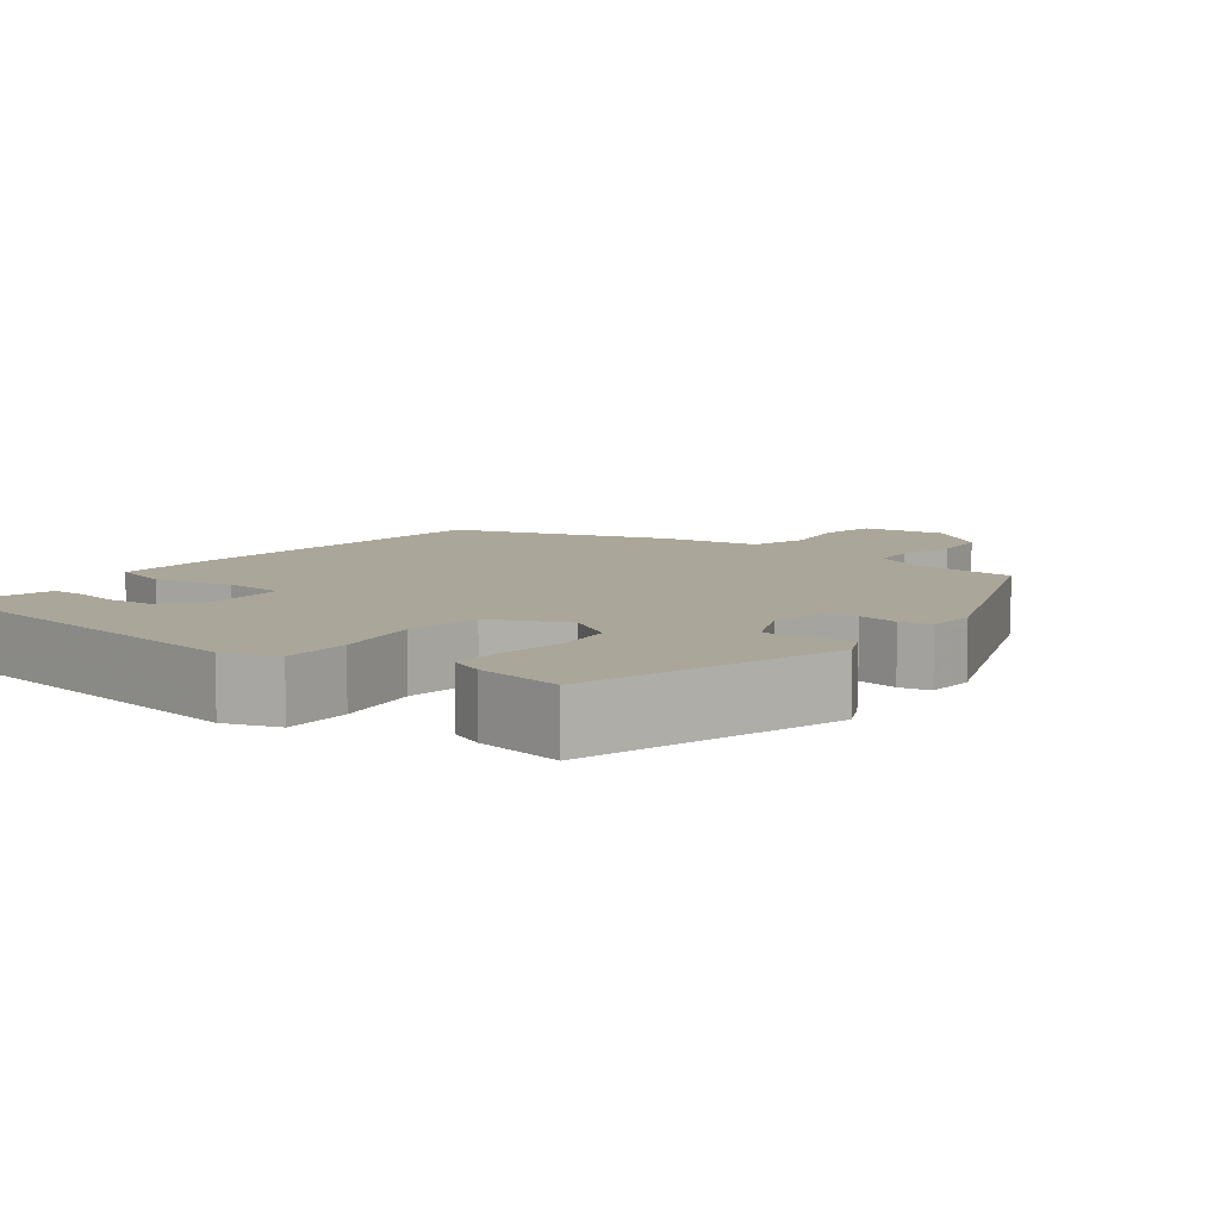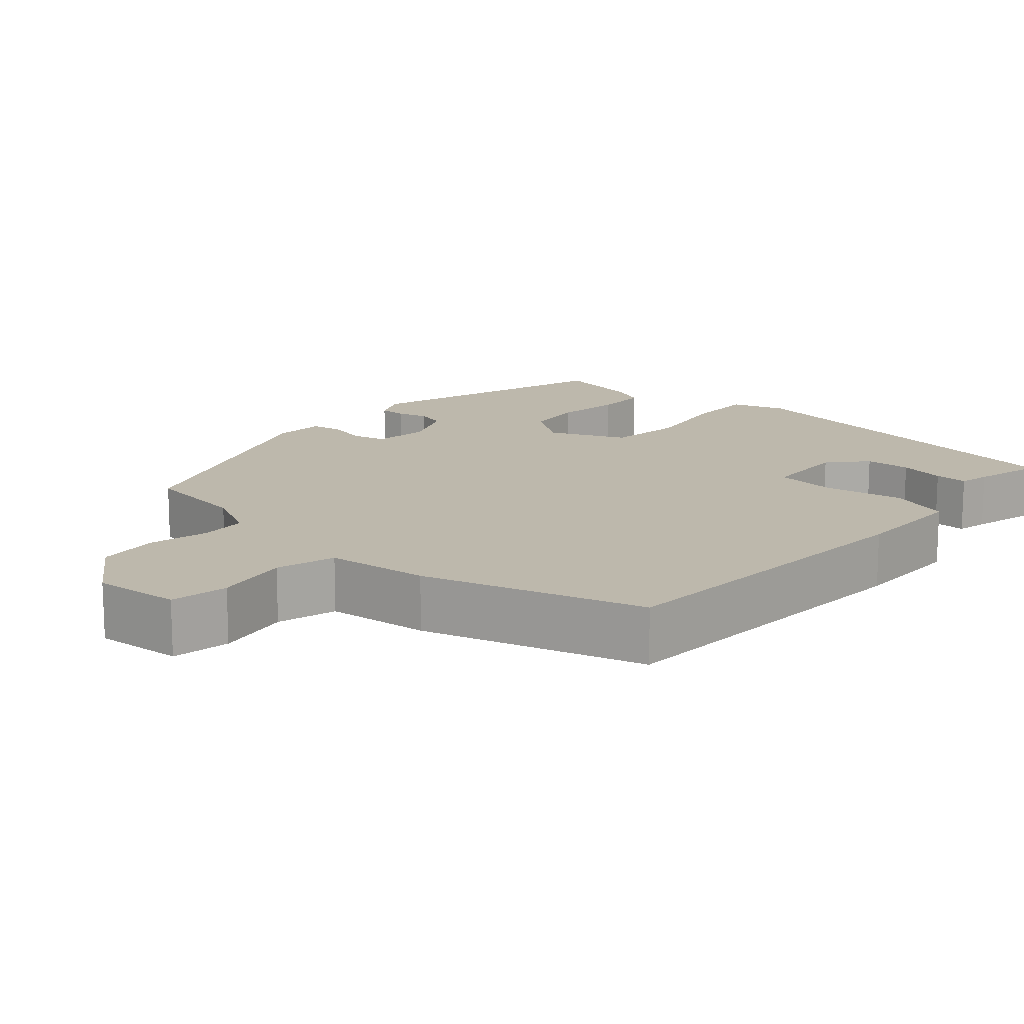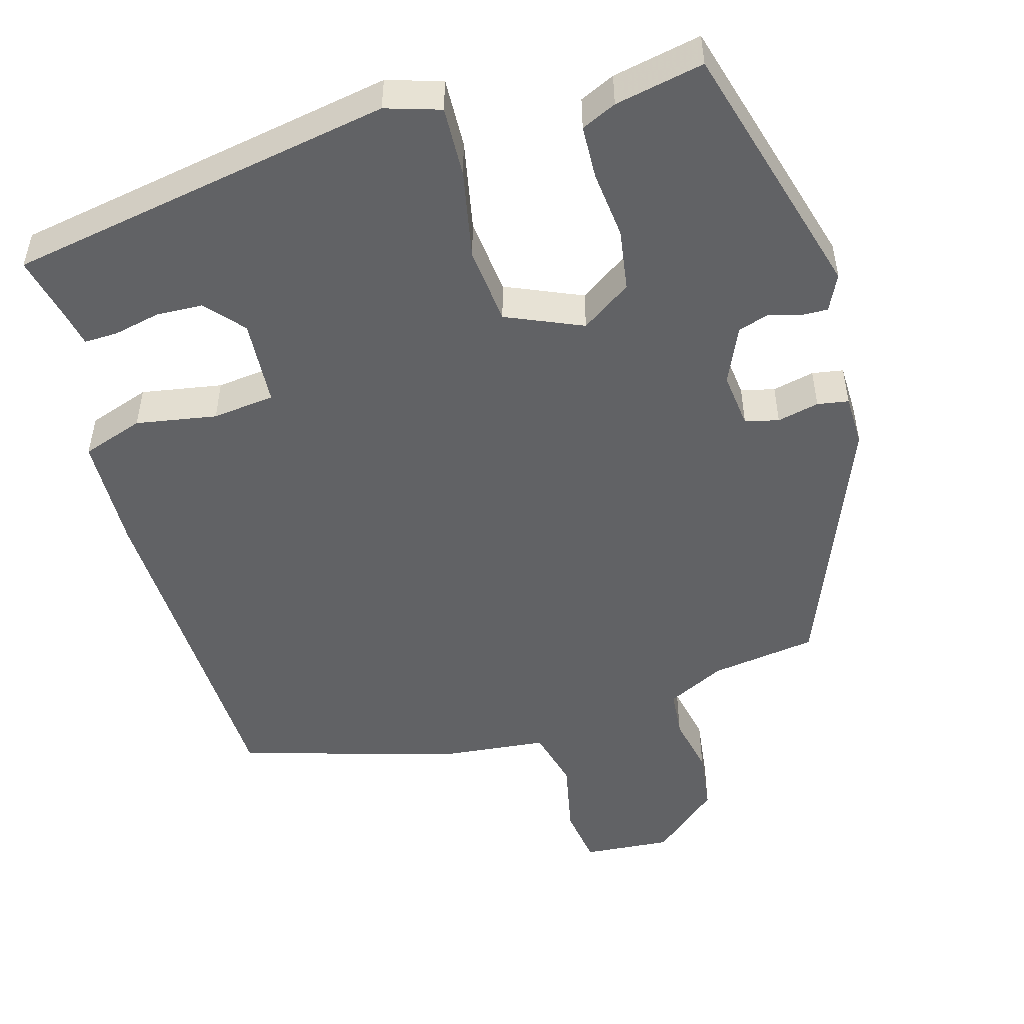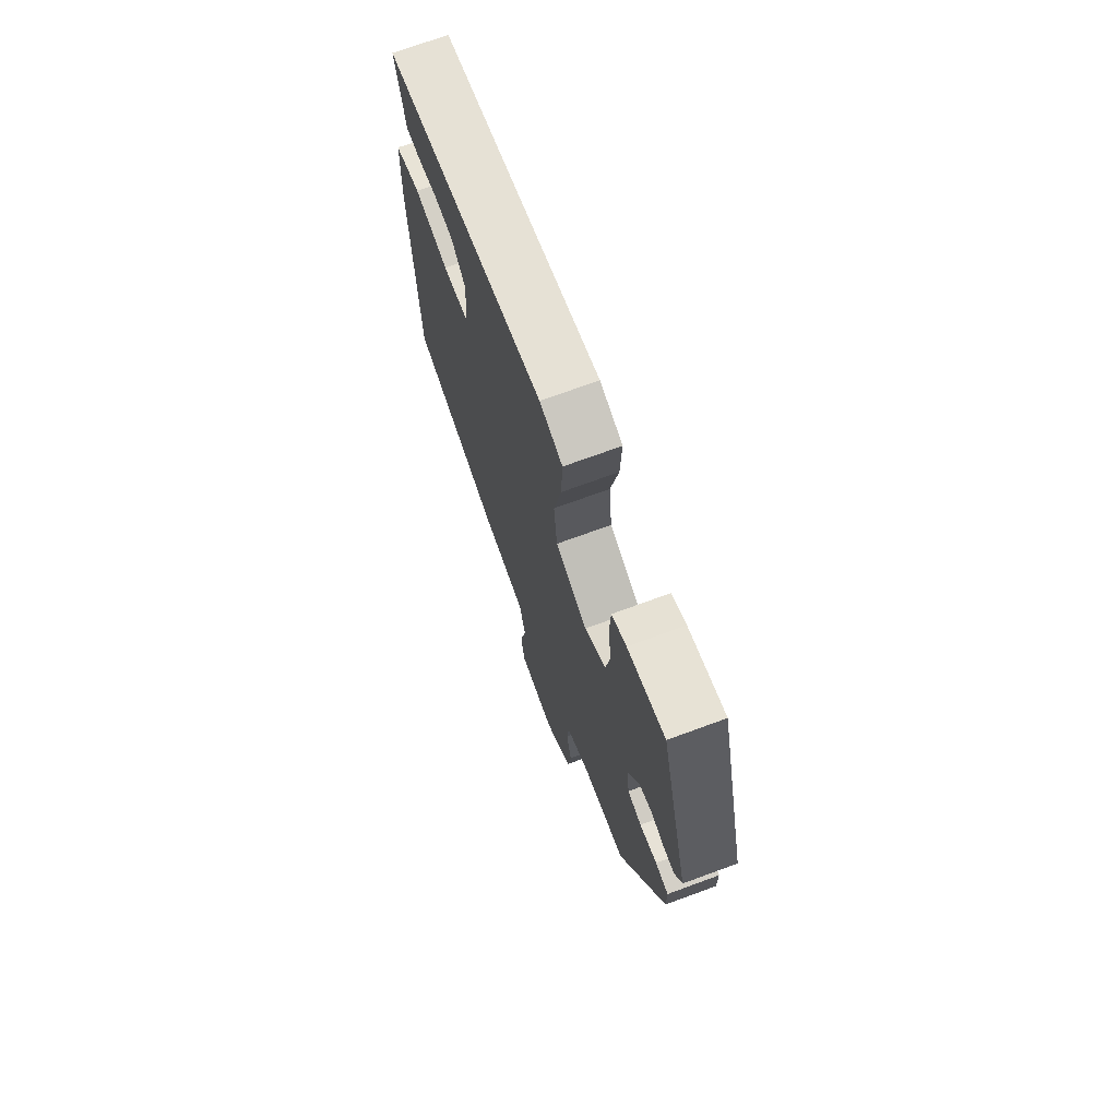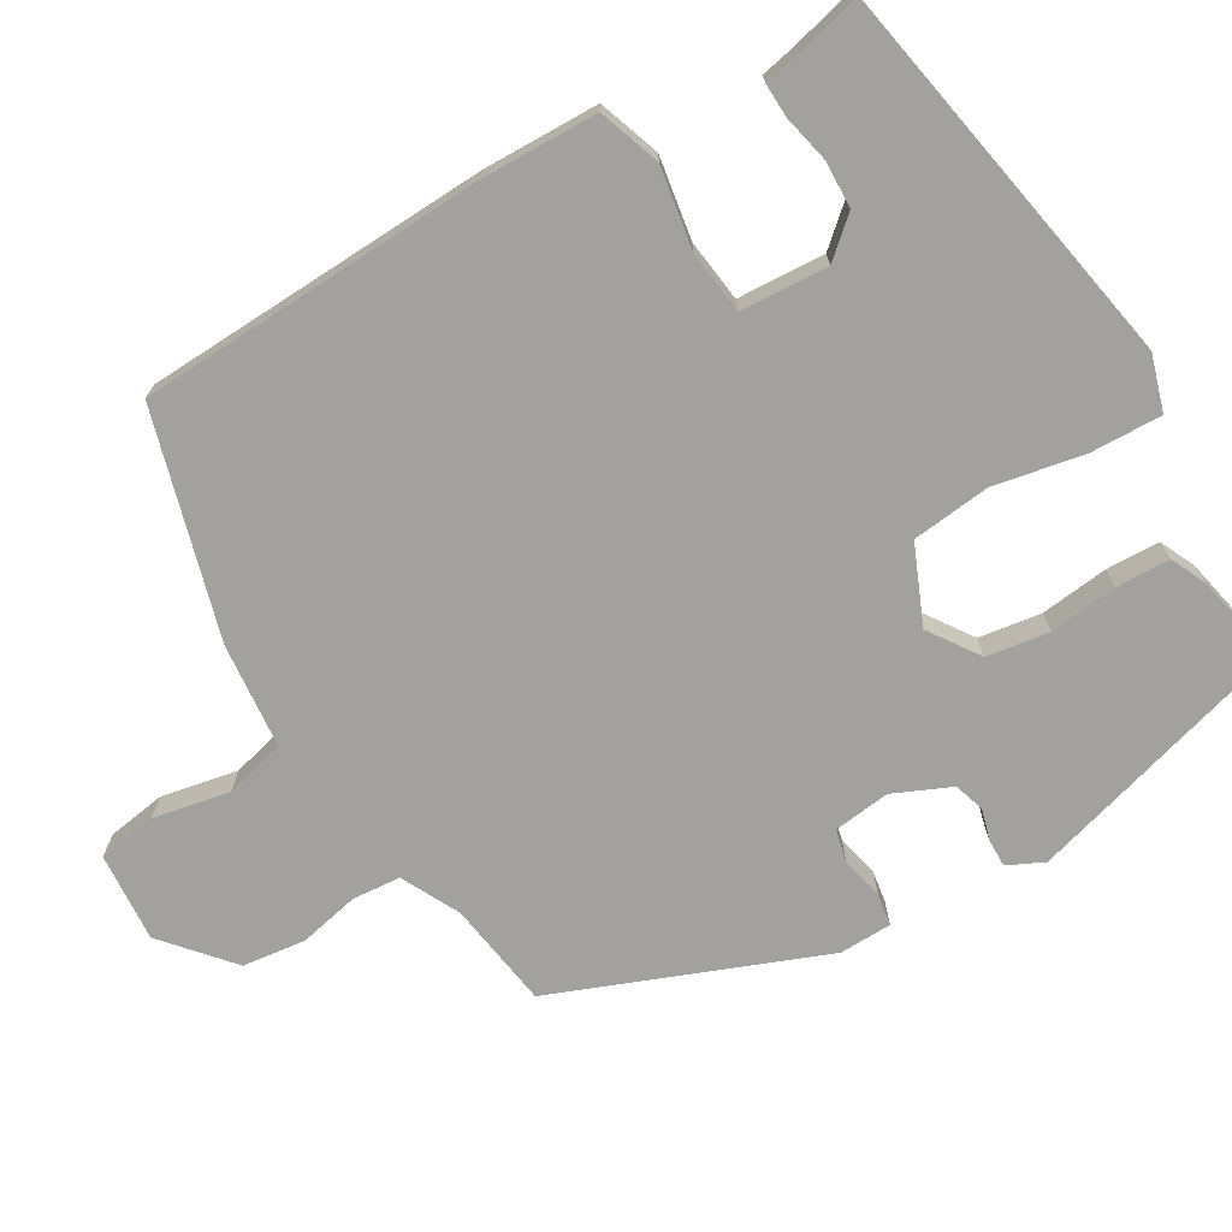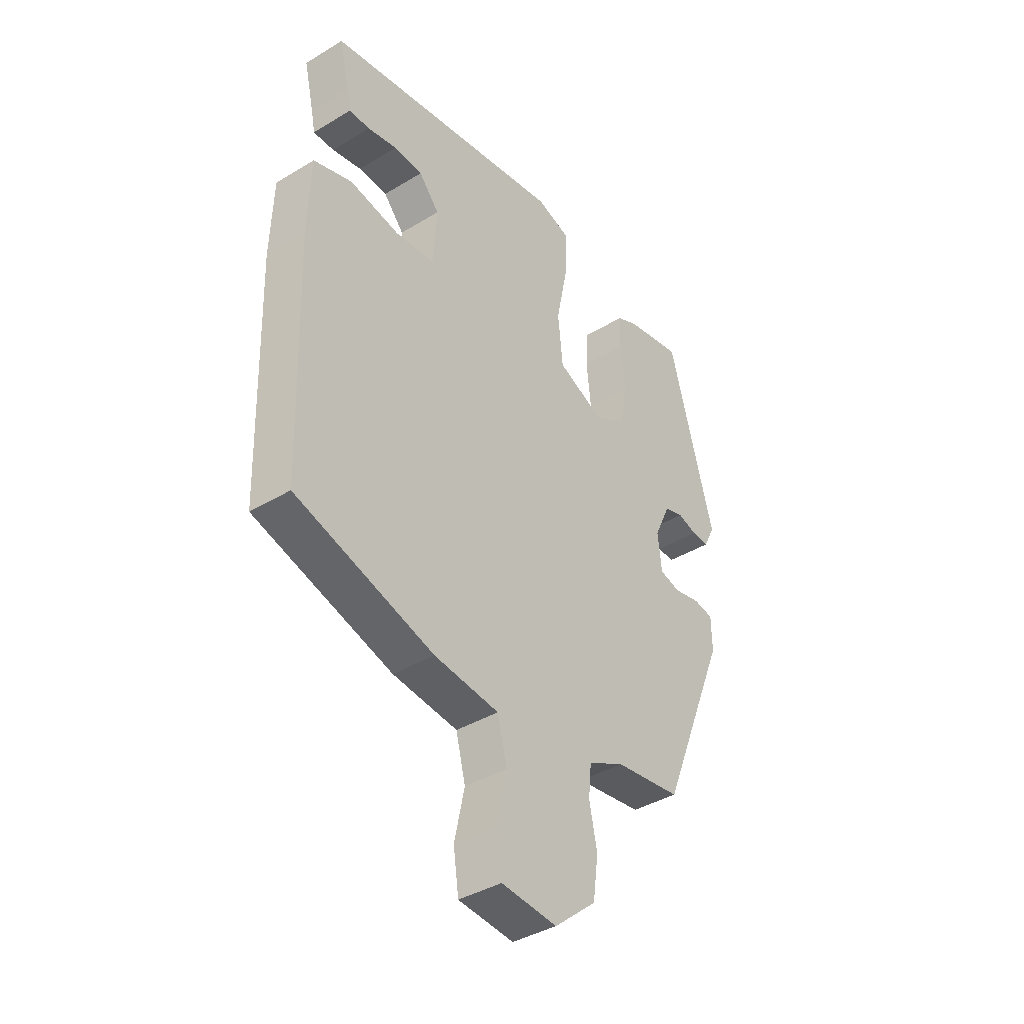
<metadata>
{"format":"obj","ext":"obj","renderer":"f3d","projection":"perspective","resolution":1024,"background":"white","views":[{"elev":7.8,"azim":37.4,"up":"+Y"},{"elev":14.7,"azim":-137.6,"up":"+Y"},{"elev":-50.6,"azim":16.3,"up":"+Y"},{"elev":71.7,"azim":69.8,"up":"+Z"},{"elev":-72.0,"azim":-58.8,"up":"+Y"},{"elev":-39.5,"azim":-53.0,"up":"+Z"}]}
</metadata>
<code>
v -0.513 0.07 -0.457
v -0.527 0.07 -0.004
v -0.522 0.07 0.147
v -0.441 0.07 0.174
v -0.335 0.07 0.155
v -0.253 0.07 0.164
v -0.245 0.07 0.278
v -0.288 0.07 0.328
v -0.349 0.07 0.331
v -0.411 0.07 0.318
v -0.455 0.07 0.317
v -0.463 0.07 0.358
v -0.484 0.07 0.45
v 0.025 0.07 0.537
v 0.097 0.07 0.514
v 0.093 0.07 0.422
v 0.069 0.07 0.304
v 0.079 0.07 0.202
v 0.179 0.07 0.158
v 0.245 0.07 0.202
v 0.258 0.07 0.283
v 0.249 0.07 0.372
v 0.252 0.07 0.442
v 0.298 0.07 0.463
v 0.415 0.07 0.486
v 0.509 0.07 0.142
v 0.486 0.07 0.095
v 0.45 0.07 0.096
v 0.409 0.07 0.108
v 0.369 0.07 0.096
v 0.335 0.07 0.022
v 0.343 0.07 -0.052
v 0.387 0.07 -0.063
v 0.442 0.07 -0.051
v 0.483 0.07 -0.058
v 0.484 0.07 -0.126
v 0.343 0.07 -0.47
v 0.204 0.07 -0.489
v 0.128 0.07 -0.526
v 0.122 0.07 -0.589
v 0.138 0.07 -0.667
v 0.127 0.07 -0.749
v 0.039 0.07 -0.823
v -0.077 0.07 -0.813
v -0.088 0.07 -0.736
v -0.067 0.07 -0.637
v -0.087 0.07 -0.558
v -0.223 0.07 -0.543
v -0.513 0 -0.457
v -0.527 0 -0.004
v -0.522 0 0.147
v -0.441 0 0.174
v -0.335 0 0.155
v -0.253 0 0.164
v -0.245 0 0.278
v -0.288 0 0.328
v -0.349 0 0.331
v -0.411 0 0.318
v -0.455 0 0.317
v -0.463 0 0.358
v -0.484 0 0.45
v 0.025 0 0.537
v 0.097 0 0.514
v 0.093 0 0.422
v 0.069 0 0.304
v 0.079 0 0.202
v 0.179 0 0.158
v 0.245 0 0.202
v 0.258 0 0.283
v 0.249 0 0.372
v 0.252 0 0.442
v 0.298 0 0.463
v 0.415 0 0.486
v 0.509 0 0.142
v 0.486 0 0.095
v 0.45 0 0.096
v 0.409 0 0.108
v 0.369 0 0.096
v 0.335 0 0.022
v 0.343 0 -0.052
v 0.387 0 -0.063
v 0.442 0 -0.051
v 0.483 0 -0.058
v 0.484 0 -0.126
v 0.343 0 -0.47
v 0.204 0 -0.489
v 0.128 0 -0.526
v 0.122 0 -0.589
v 0.138 0 -0.667
v 0.127 0 -0.749
v 0.039 0 -0.823
v -0.077 0 -0.813
v -0.088 0 -0.736
v -0.067 0 -0.637
v -0.087 0 -0.558
v -0.223 0 -0.543
f 3 4 5
f 2 3 5
f 1 2 5
f 48 1 5
f 47 48 5
f 44 45 46
f 43 44 46
f 42 43 46
f 41 42 46
f 40 41 46
f 39 40 46 47
f 47 5 6
f 39 47 6
f 38 39 6
f 36 37 38
f 35 36 38
f 34 35 38
f 33 34 38
f 32 33 38
f 38 6 7
f 32 38 7
f 31 32 7
f 27 28 29
f 26 27 29
f 25 26 29
f 24 25 29
f 23 24 29
f 22 23 29
f 21 22 29
f 20 21 29 30
f 19 20 30 31
f 15 16 17
f 14 15 17
f 13 14 17
f 12 13 17
f 9 10 11 12
f 8 9 12
f 8 12 17
f 31 7 8
f 19 31 8
f 18 19 8
f 8 17 18
f 53 52 51
f 53 51 50
f 53 50 49
f 53 49 96
f 53 96 95
f 94 93 92
f 94 92 91
f 94 91 90
f 94 90 89
f 94 89 88
f 95 94 88 87
f 54 53 95
f 54 95 87
f 54 87 86
f 86 85 84
f 86 84 83
f 86 83 82
f 86 82 81
f 86 81 80
f 55 54 86
f 55 86 80
f 55 80 79
f 77 76 75
f 77 75 74
f 77 74 73
f 77 73 72
f 77 72 71
f 77 71 70
f 77 70 69
f 78 77 69 68
f 79 78 68 67
f 65 64 63
f 65 63 62
f 65 62 61
f 65 61 60
f 60 59 58 57
f 60 57 56
f 65 60 56
f 56 55 79
f 56 79 67
f 56 67 66
f 66 65 56
f 1 49 50 2
f 2 50 51 3
f 3 51 52 4
f 4 52 53 5
f 5 53 54 6
f 6 54 55 7
f 7 55 56 8
f 8 56 57 9
f 9 57 58 10
f 10 58 59 11
f 11 59 60 12
f 12 60 61 13
f 13 61 62 14
f 14 62 63 15
f 15 63 64 16
f 16 64 65 17
f 17 65 66 18
f 18 66 67 19
f 19 67 68 20
f 20 68 69 21
f 21 69 70 22
f 22 70 71 23
f 23 71 72 24
f 24 72 73 25
f 25 73 74 26
f 26 74 75 27
f 27 75 76 28
f 28 76 77 29
f 29 77 78 30
f 30 78 79 31
f 31 79 80 32
f 32 80 81 33
f 33 81 82 34
f 34 82 83 35
f 35 83 84 36
f 36 84 85 37
f 37 85 86 38
f 38 86 87 39
f 39 87 88 40
f 40 88 89 41
f 41 89 90 42
f 42 90 91 43
f 43 91 92 44
f 44 92 93 45
f 45 93 94 46
f 46 94 95 47
f 47 95 96 48
f 48 96 49 1

</code>
